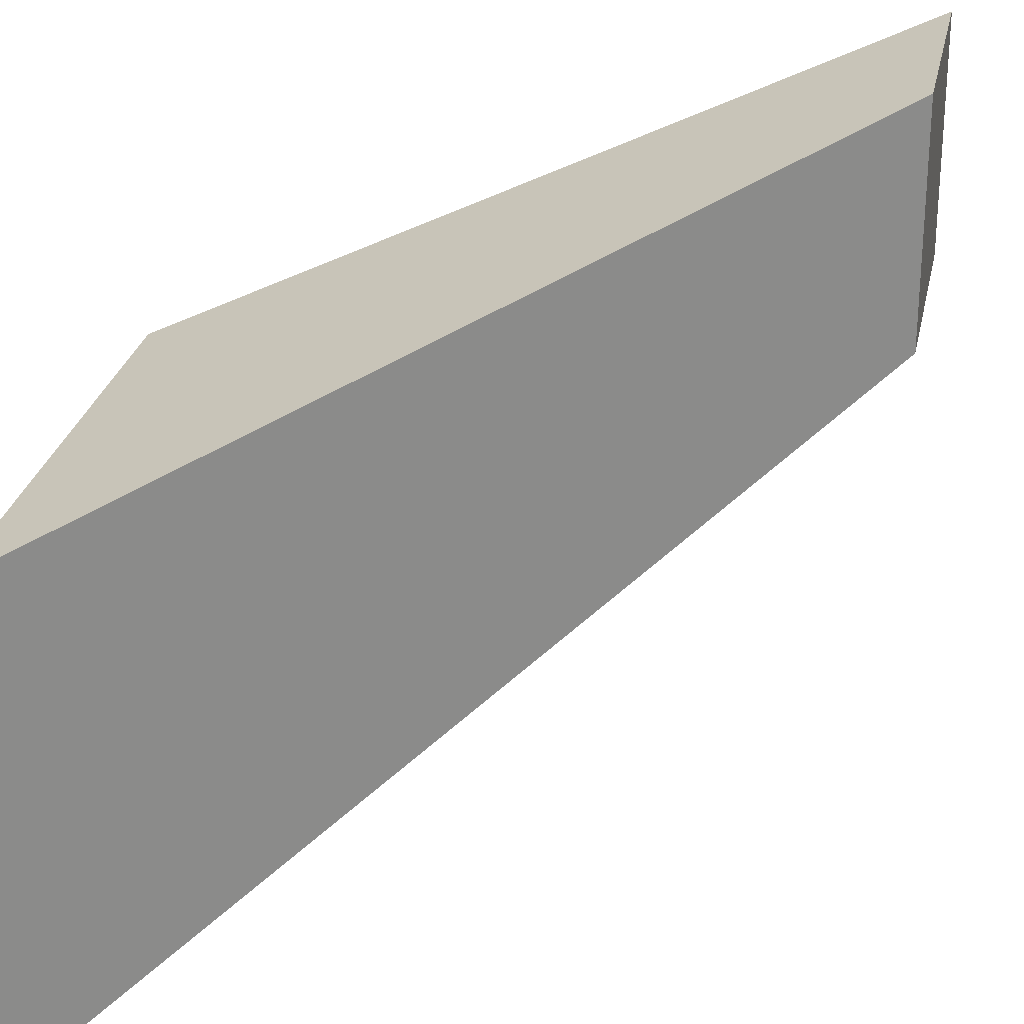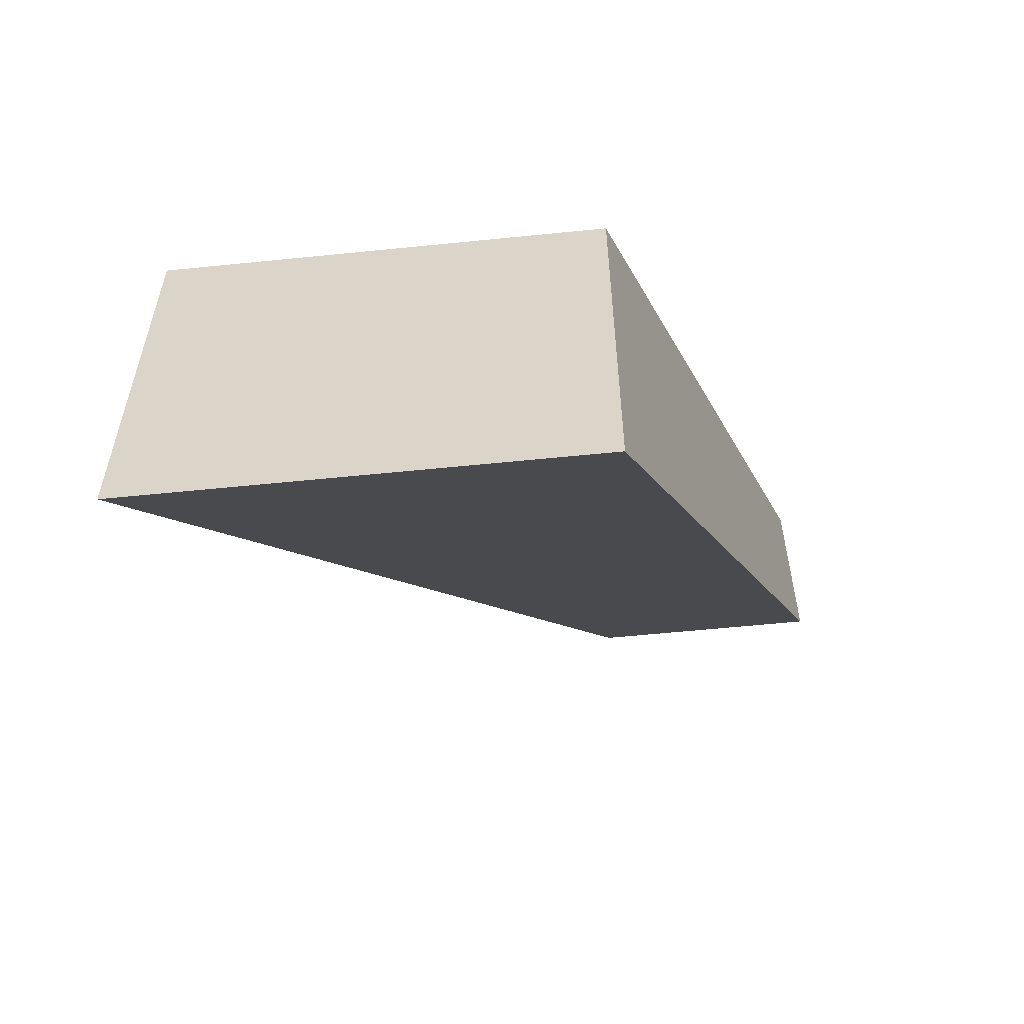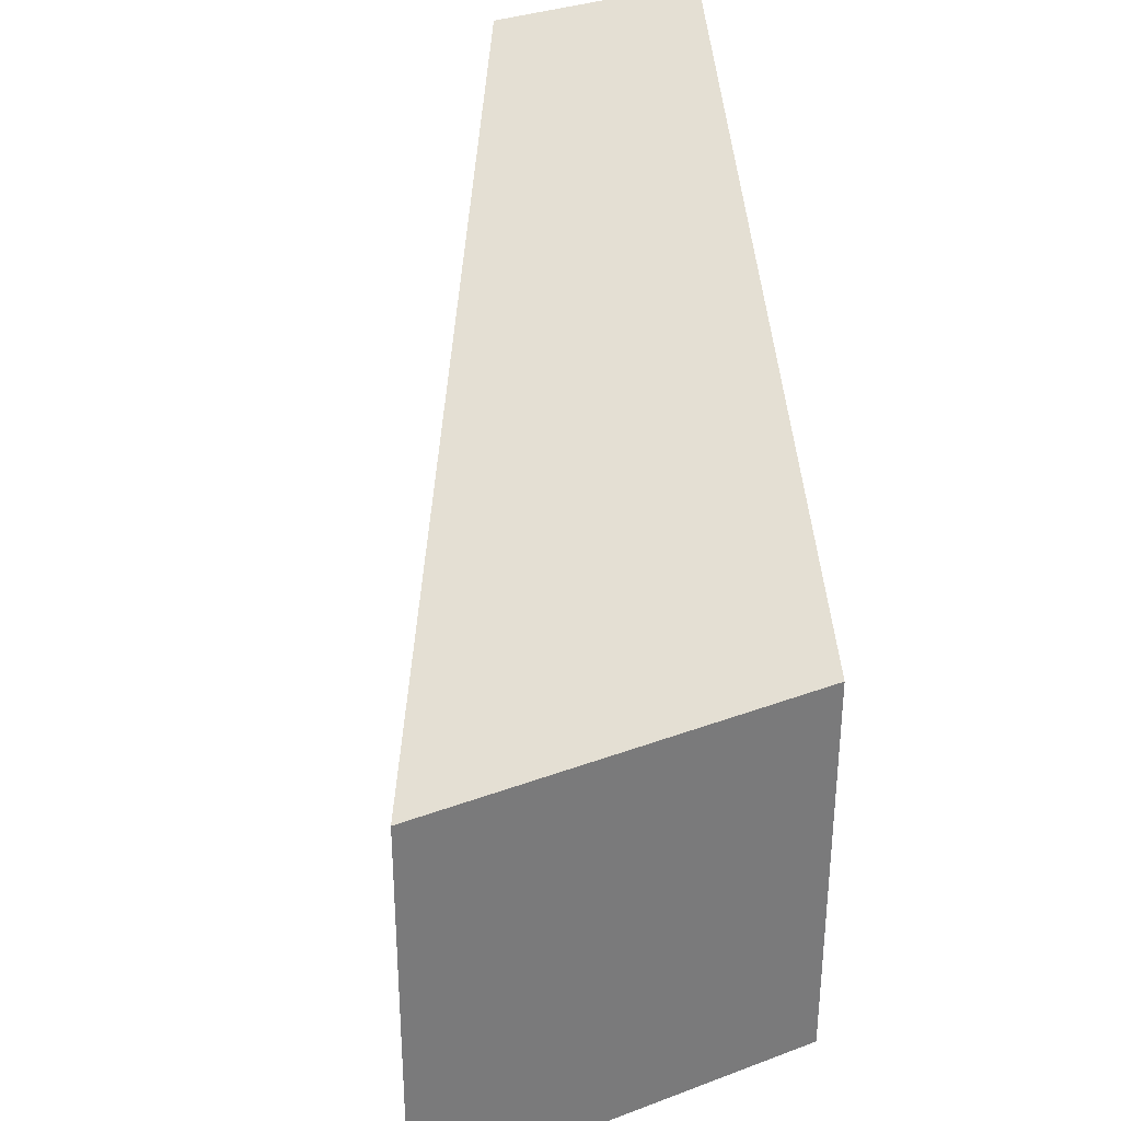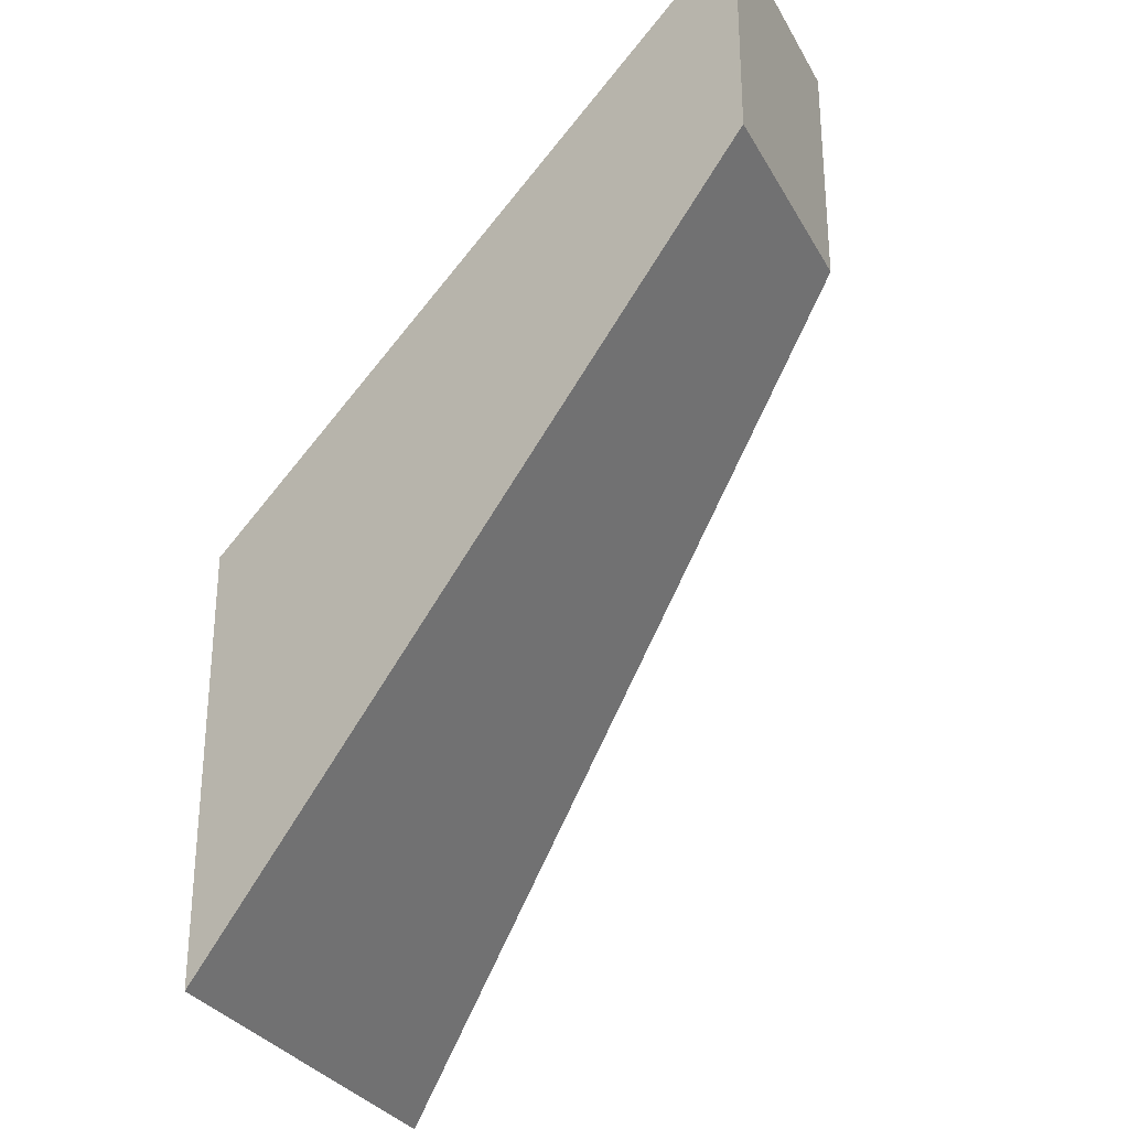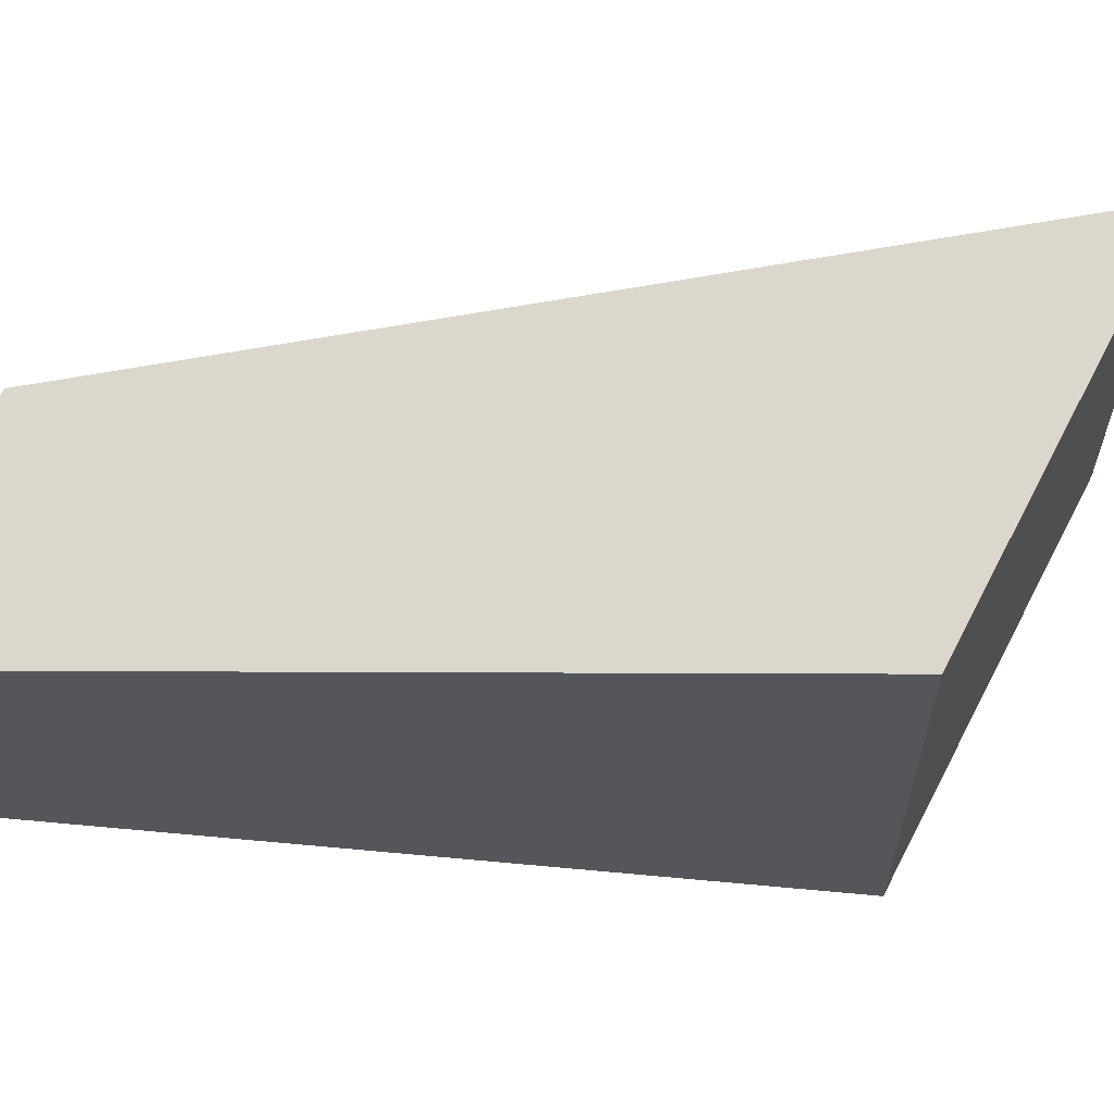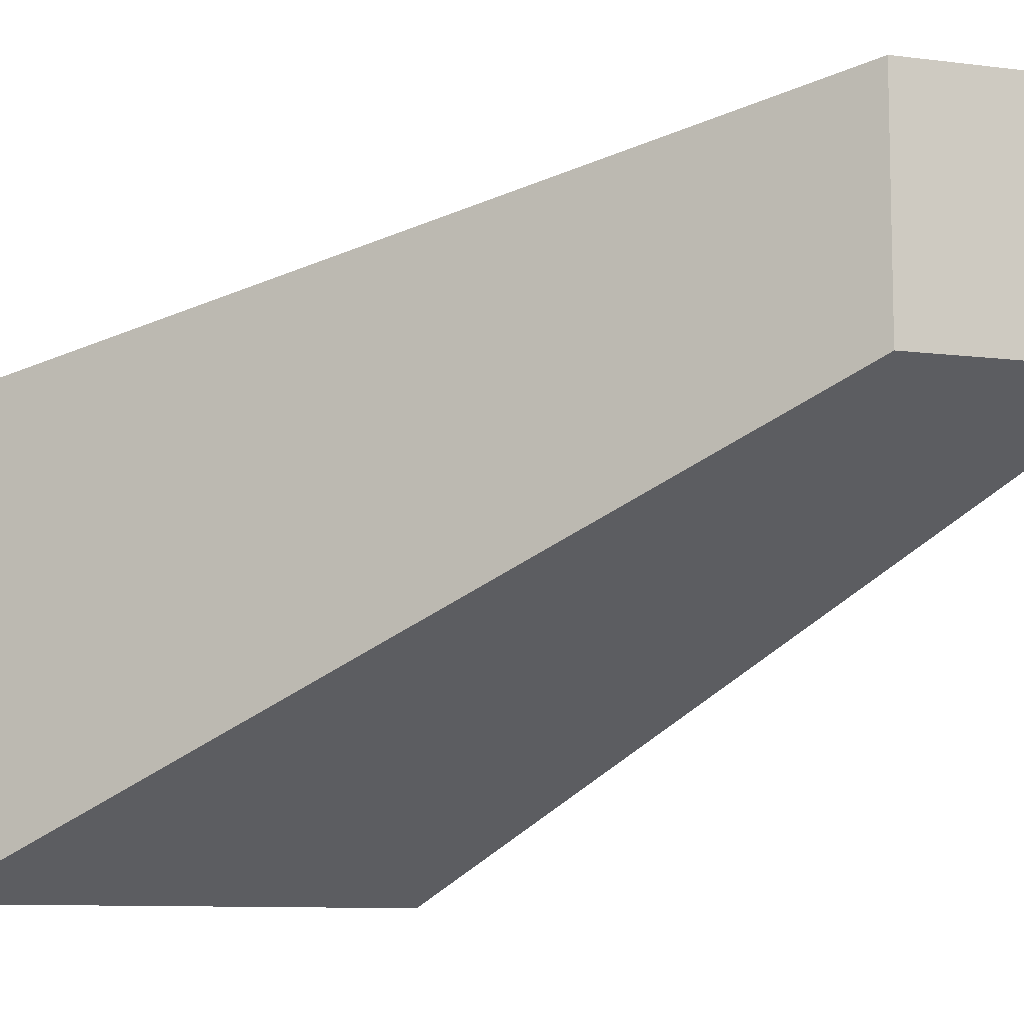
<metadata>
{"format":"obj","ext":"obj","renderer":"f3d","projection":"perspective","resolution":1024,"background":"white","views":[{"elev":26.8,"azim":-168.5,"up":"+Y"},{"elev":-58.4,"azim":96.0,"up":"+Z"},{"elev":33.4,"azim":62.9,"up":"+Z"},{"elev":-30.0,"azim":-155.8,"up":"+Z"},{"elev":63.4,"azim":27.2,"up":"+Y"},{"elev":-9.3,"azim":-108.9,"up":"+Y"}]}
</metadata>
<code>
o Cube
v 4.409 -0.6447 -6.788
v 4.409 -4.041 -6.788
v 4.409 -0.6447 -3.392
v 4.409 -4.041 -3.392
v -0.3555 0.8103 -1.993
v -0.3555 -0.9613 -1.993
v -0.3555 0.8103 -0.2218
v -0.3555 -0.9613 -0.2218
f 1 5 7 3
f 4 3 7 8
f 8 7 5 6
f 6 2 4 8
f 2 1 3 4
f 6 5 1 2

</code>
